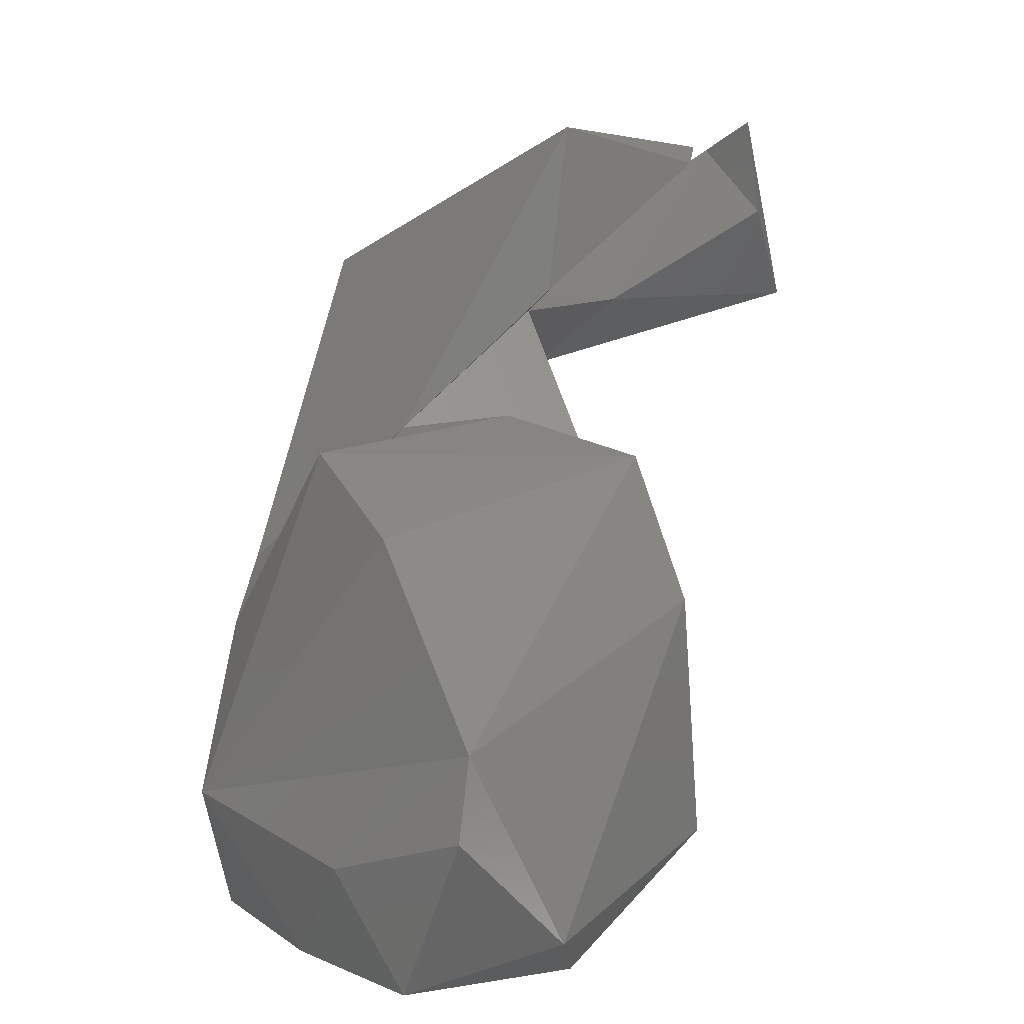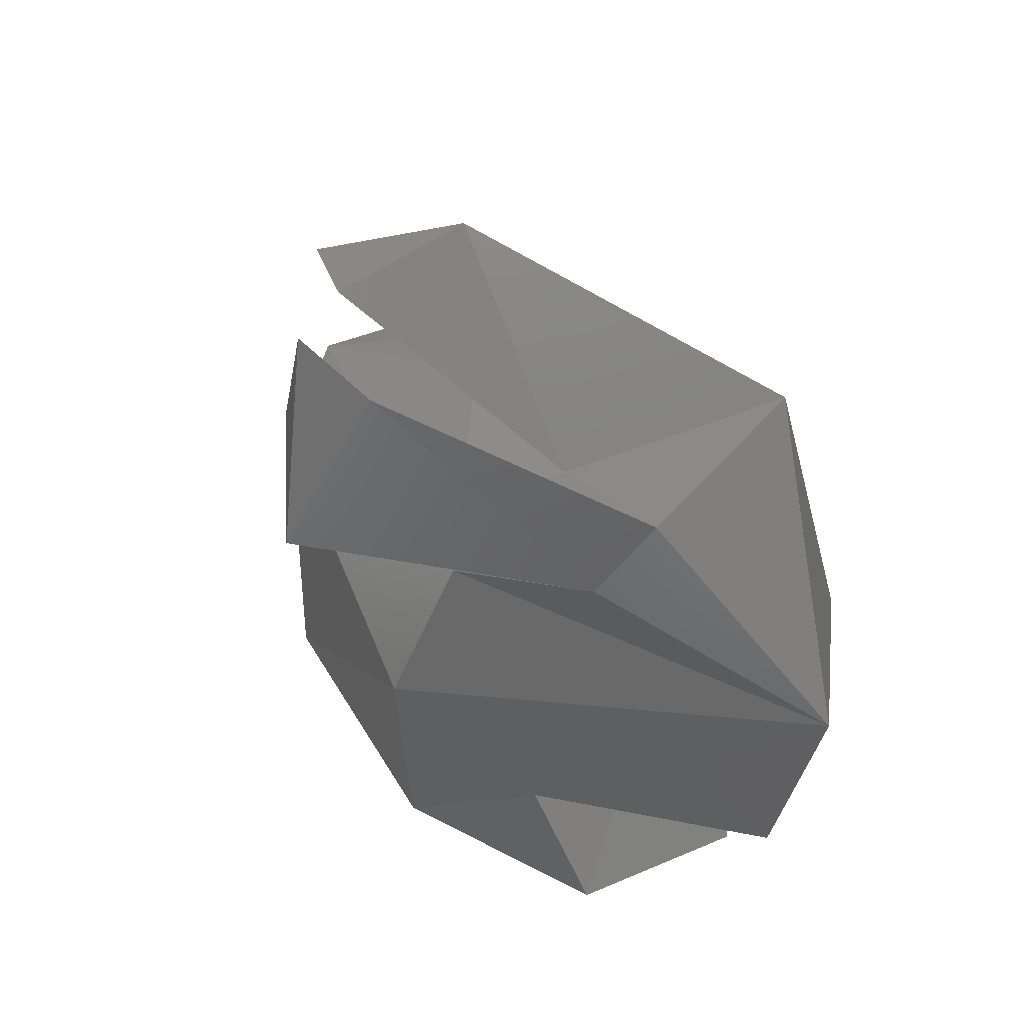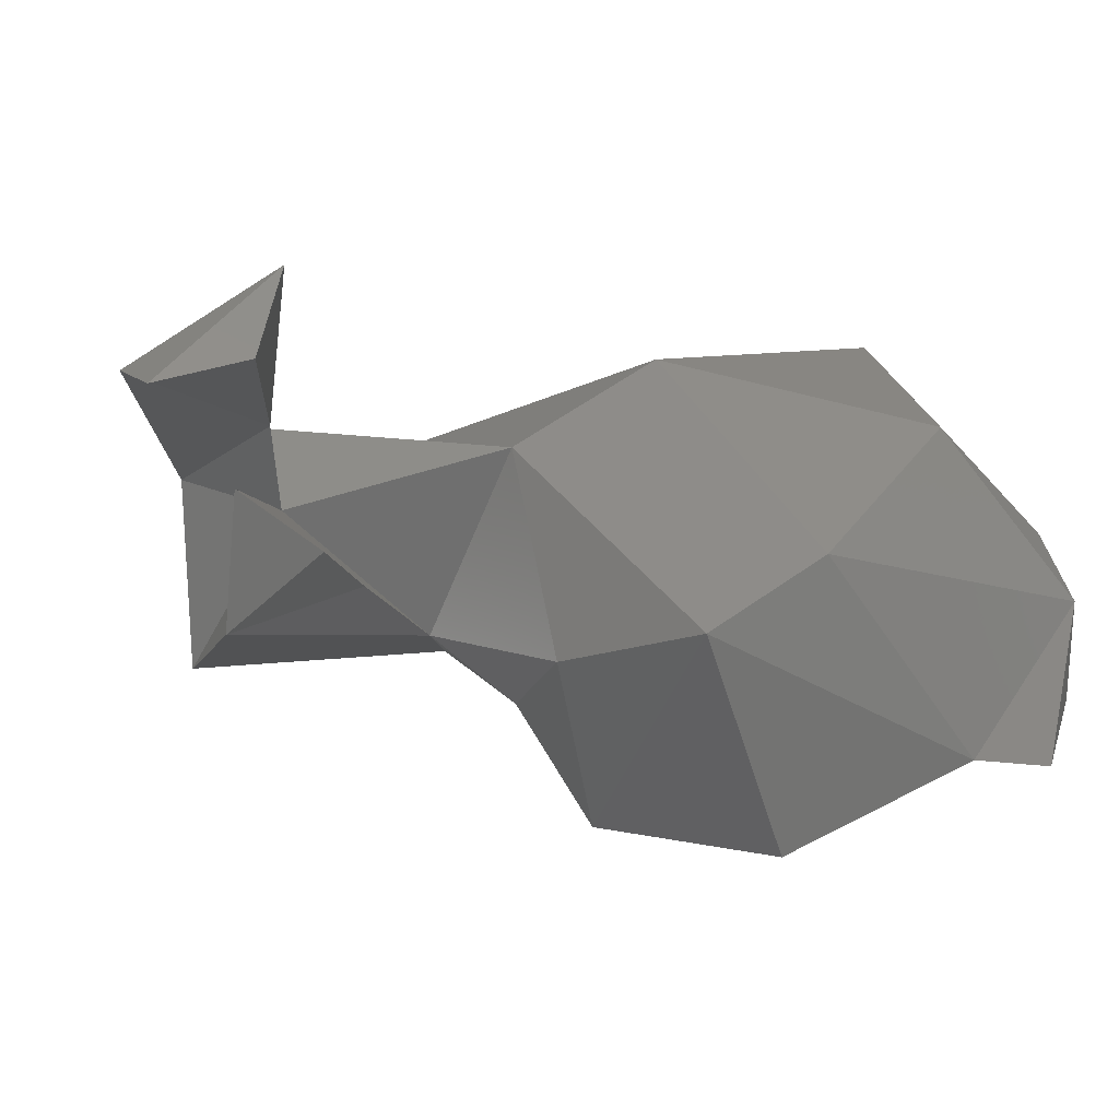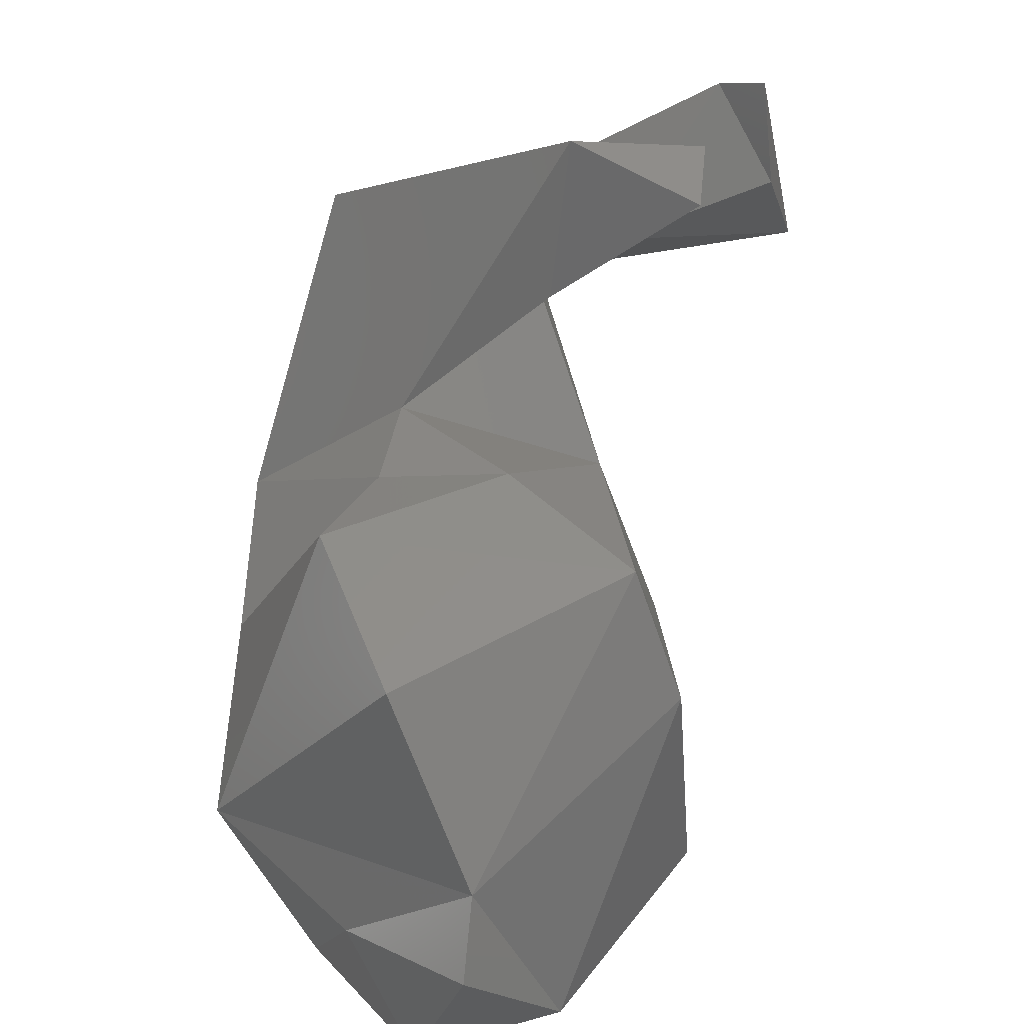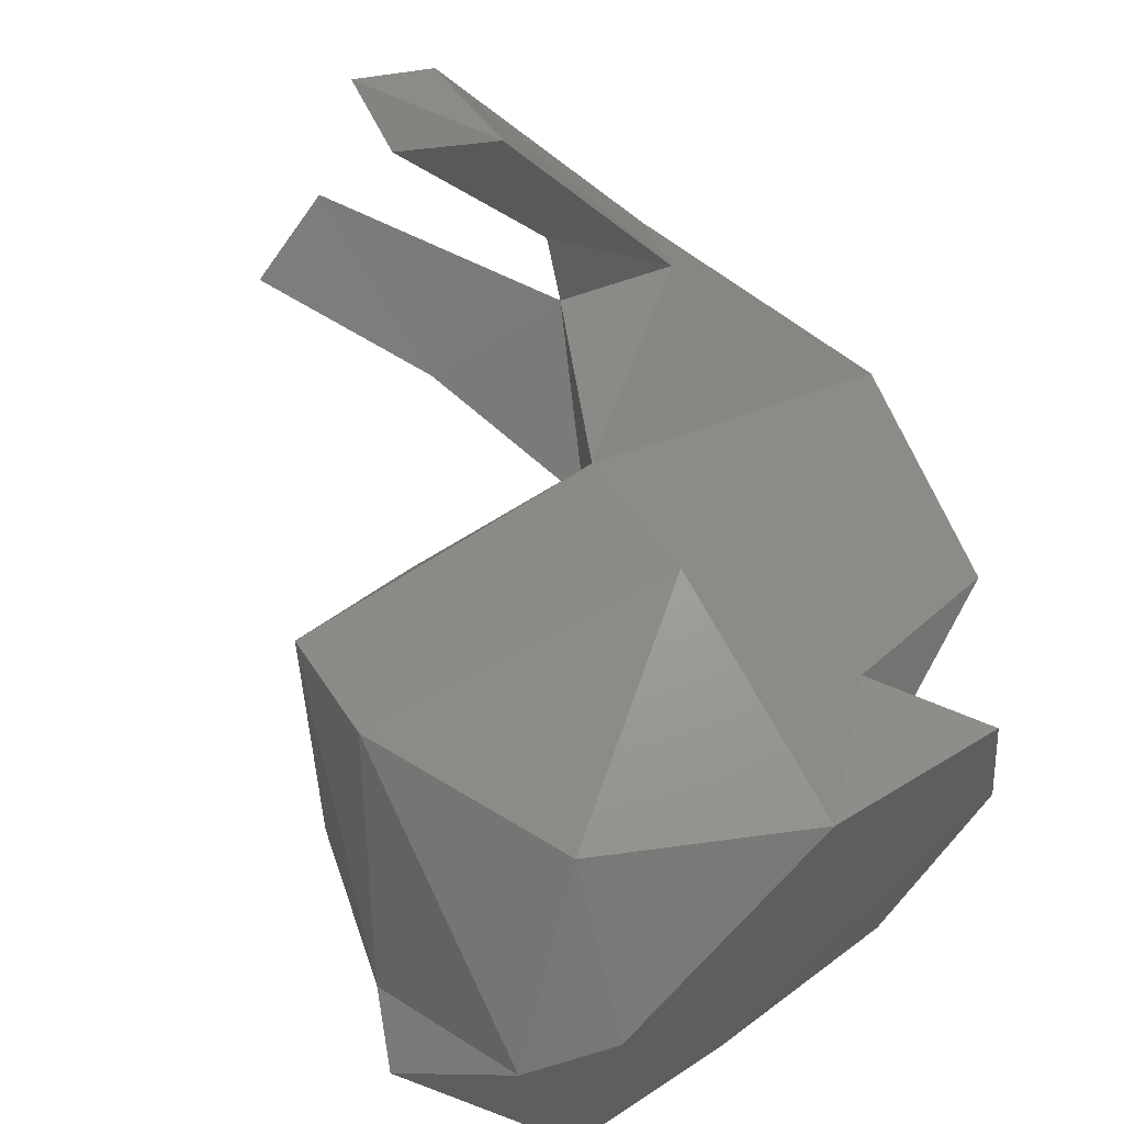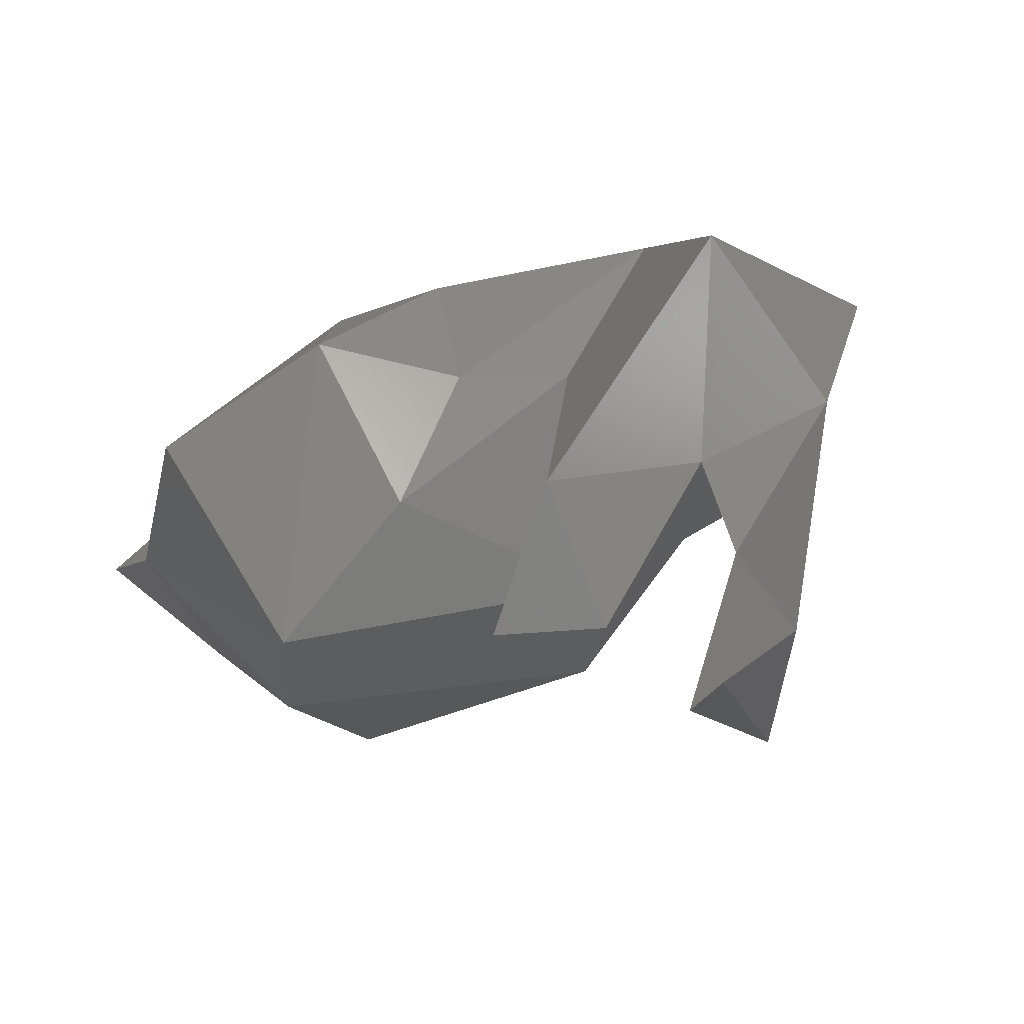
<metadata>
{"format":"stl","ext":"stl","renderer":"f3d","projection":"perspective","resolution":1024,"background":"white","views":[{"elev":4.3,"azim":75.3,"up":"+Z"},{"elev":42.3,"azim":-126.1,"up":"+Z"},{"elev":27.0,"azim":46.7,"up":"+Y"},{"elev":28.8,"azim":75.2,"up":"+Z"},{"elev":59.6,"azim":140.5,"up":"+Y"},{"elev":78.5,"azim":157.6,"up":"+Z"}]}
</metadata>
<code>
# stl→obj: 42 verts, 80 faces
v 75.02 -4.915 11.14
v 71.22 -23.53 5.275
v 64.27 -1.021 5.275
v 18.6 -36.25 5.624
v 1.164 -17.81 5.275
v 47.06 -31.58 5.279
v 4.562 5.325 5.282
v 32.78 16.06 5.277
v 38.96 -42.88 24.75
v -4.648 -15.62 93.71
v -26.04 -7.677 59.11
v -3.599 -28.78 51.02
v -10.25 8.518 89.53
v -5.766 13.91 78.68
v -15.71 -9.306 26.95
v 13.58 7.994 20.35
v 10.46 -5.193 15.92
v 26.61 22.35 39.77
v 7.567 21.52 88.05
v 6.73 9.064 86.34
v 27.98 26.74 108.6
v 26.3 6.695 89.07
v 22.33 15.13 61.23
v 15.87 -11.31 70.17
v 29 -17.38 66.98
v 8.119 35.37 109.6
v 27.83 8.776 111
v 60.97 -29.91 18.62
v 66.78 12.75 50.89
v 58.68 17.28 20.56
v 10.74 -24.61 19.9
v 78.66 -17.33 34.83
v 83.84 -19.79 25.63
v 69.02 -25.33 59.31
v 63.77 7.3 68.38
v 42.9 -3.327 72.7
v 25.25 -36.3 44.72
v 44.74 -28.36 68.24
v 13.42 44.54 89.04
v 18.63 38 112.9
v 21.92 38.37 100.3
v 40.05 22.18 105.6
f 1 2 3
f 4 5 6
f 6 5 2
f 2 5 3
f 7 8 5
f 8 3 5
f 4 6 9
f 10 11 12
f 13 14 11
f 10 13 11
f 15 16 17
f 11 18 16
f 19 13 20
f 20 21 22
f 18 11 23
f 24 12 25
f 19 26 13
f 10 27 20
f 9 6 28
f 18 29 30
f 31 17 5
f 32 33 1
f 9 32 34
f 5 17 7
f 11 14 23
f 29 1 30
f 23 20 24
f 20 23 14
f 32 1 29
f 35 34 32
f 23 24 36
f 32 29 35
f 7 17 16
f 20 22 24
f 16 8 7
f 12 11 15
f 15 31 12
f 31 37 12
f 16 15 11
f 20 13 10
f 27 21 20
f 18 23 29
f 24 25 36
f 30 1 3
f 24 10 12
f 14 13 26
f 38 37 9
f 8 30 3
f 26 39 14
f 10 24 27
f 27 24 22
f 39 26 40
f 40 41 39
f 38 9 34
f 23 35 29
f 38 34 35
f 32 9 28
f 21 42 22
f 22 42 27
f 18 30 8
f 38 35 36
f 31 4 9
f 19 20 14
f 14 39 19
f 18 8 16
f 5 4 31
f 17 31 15
f 42 21 27
f 6 2 28
f 32 28 33
f 12 37 25
f 41 19 39
f 37 38 25
f 26 19 41
f 41 40 26
f 31 9 37
f 25 38 36
f 1 33 2
f 2 33 28
f 36 35 23

</code>
